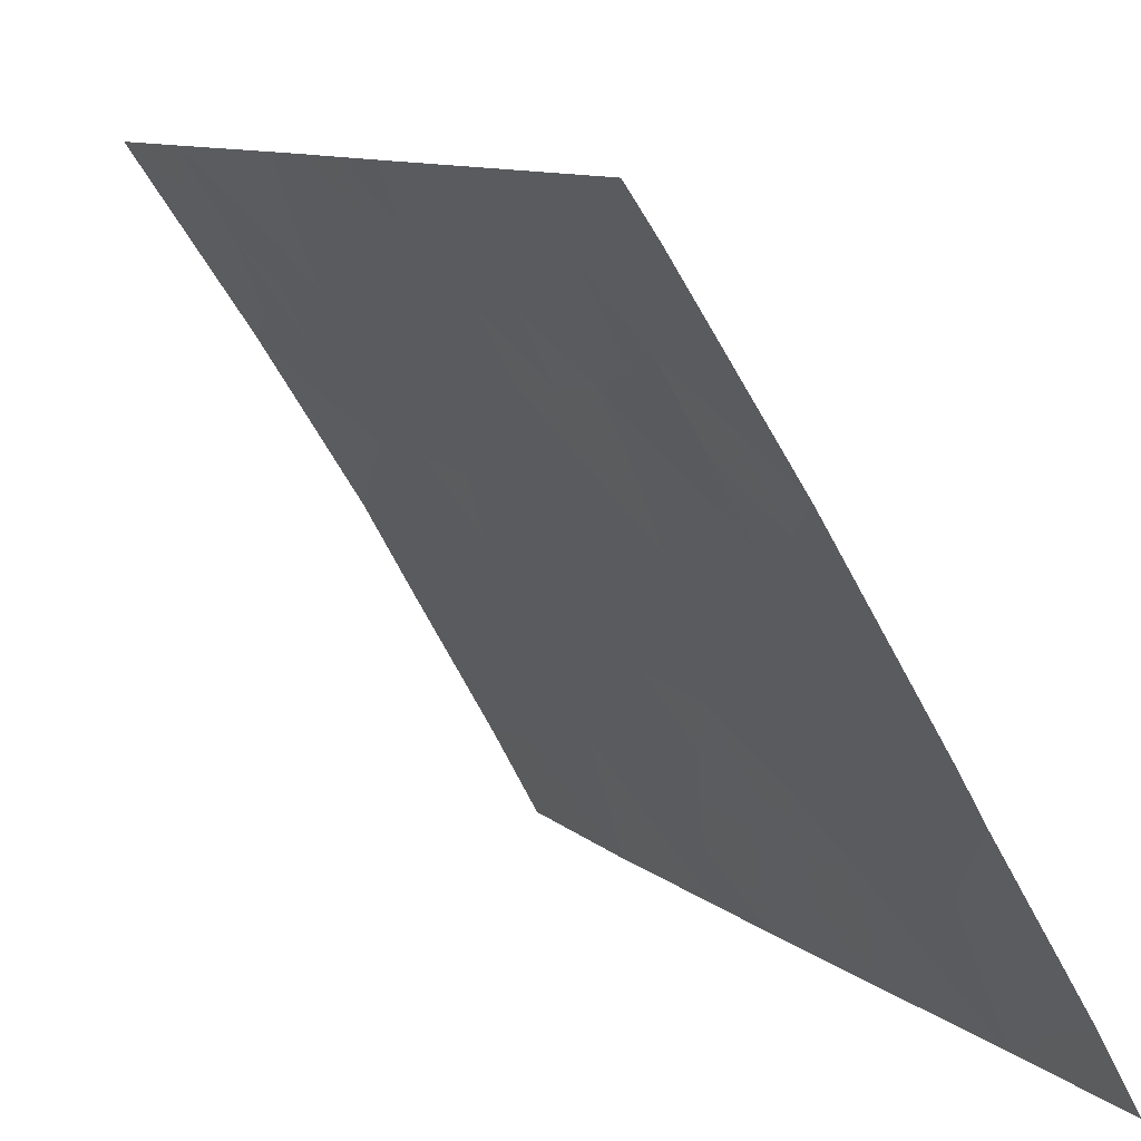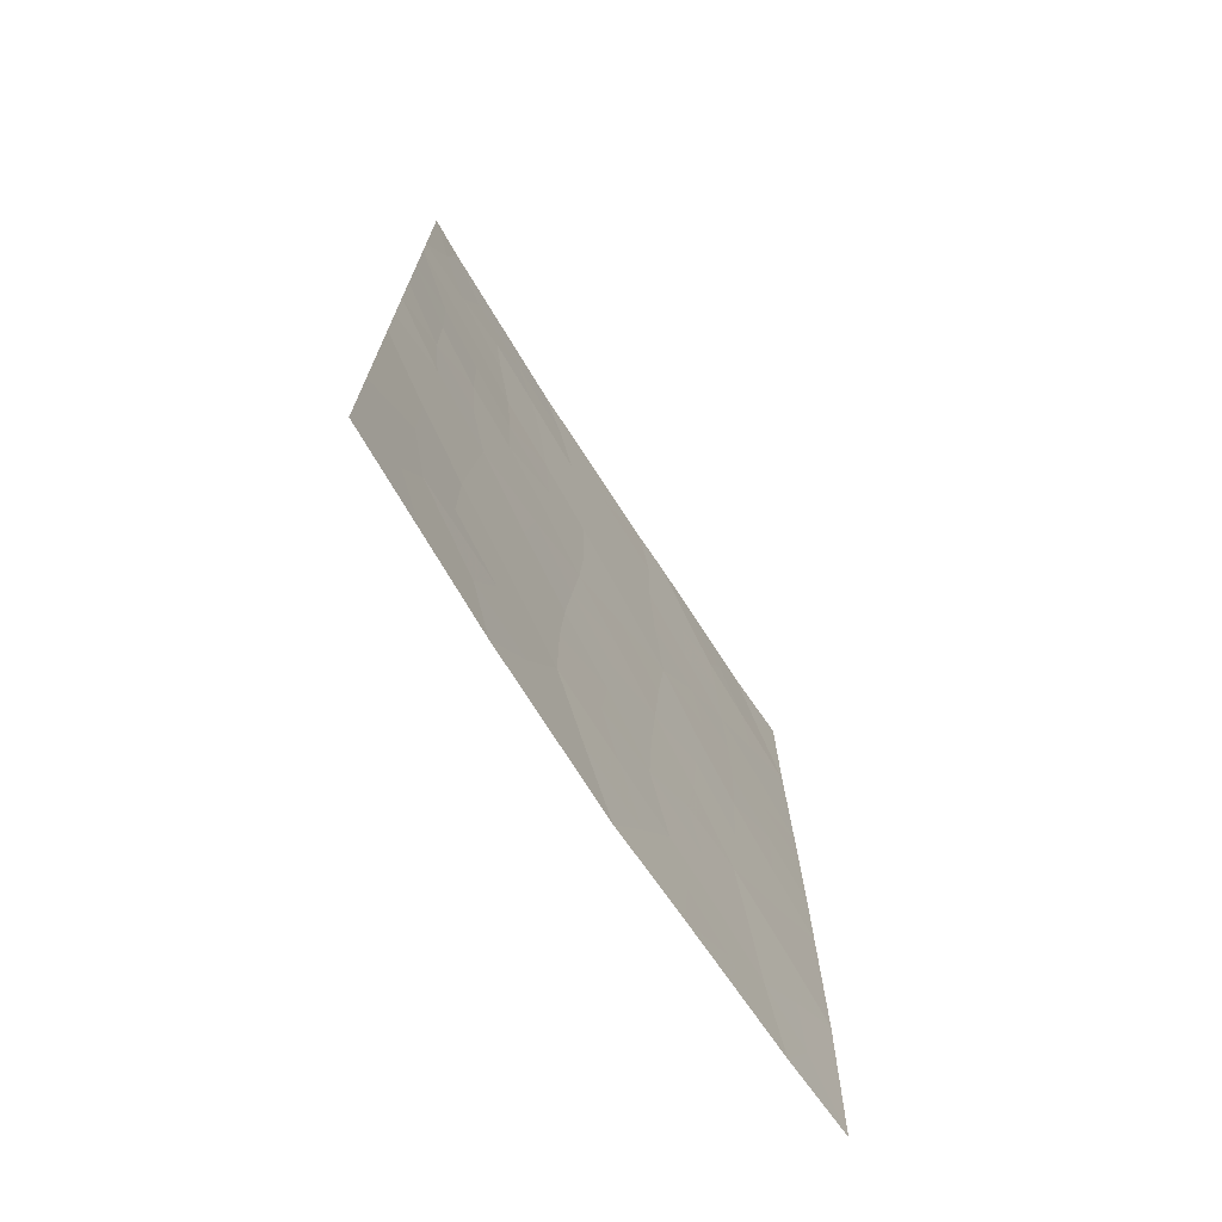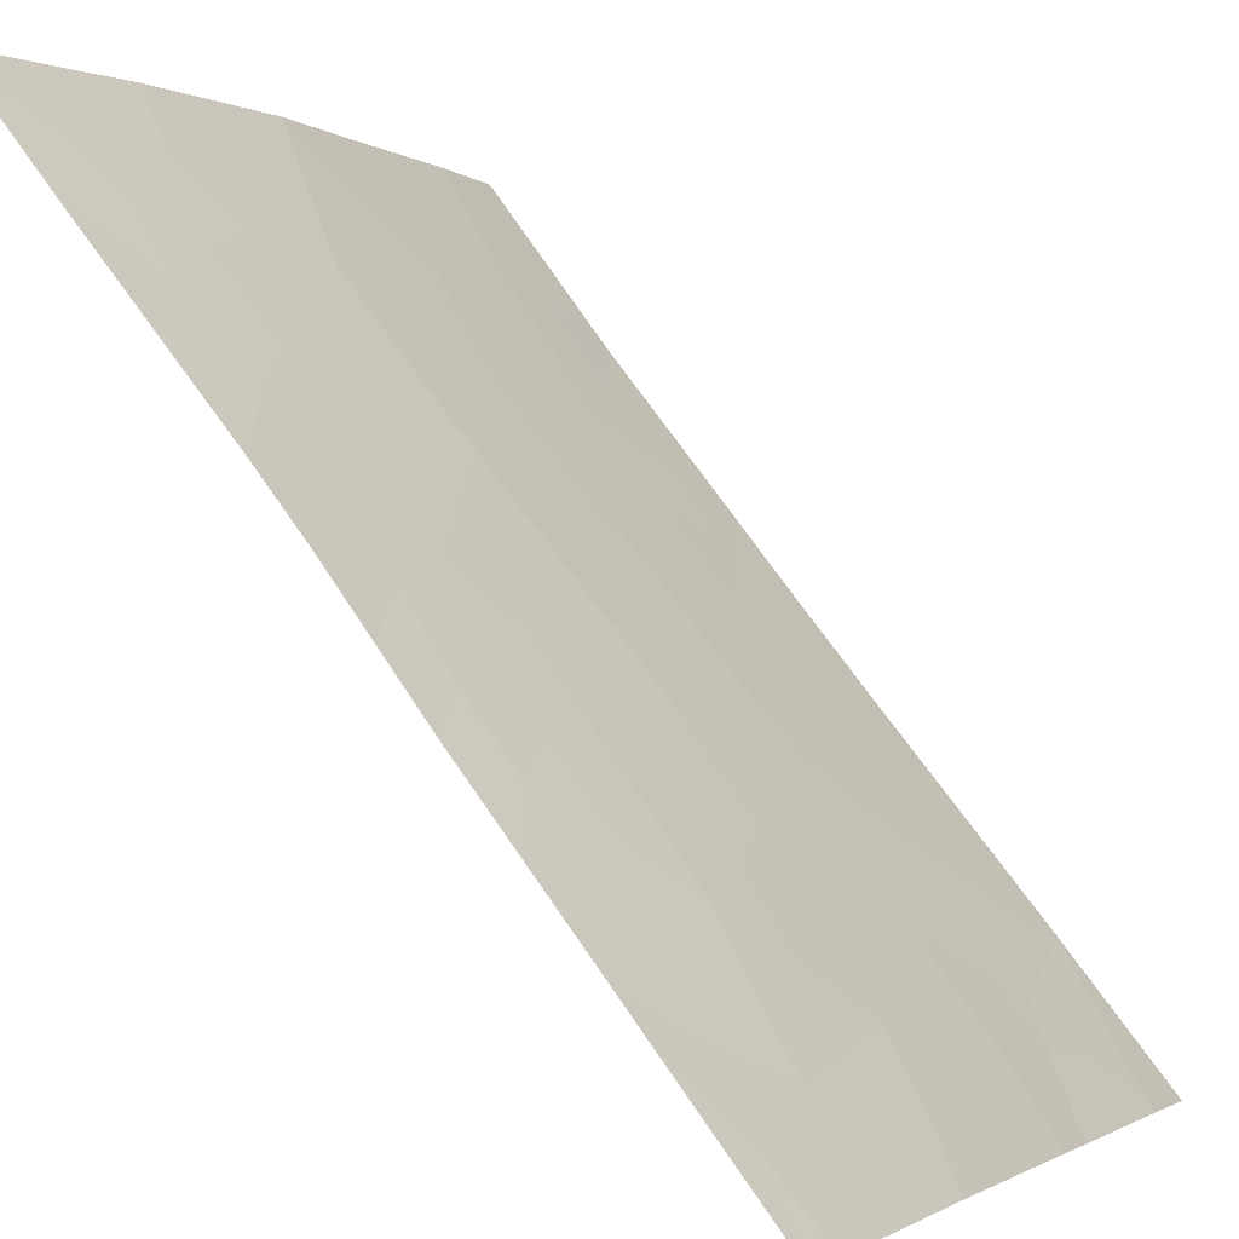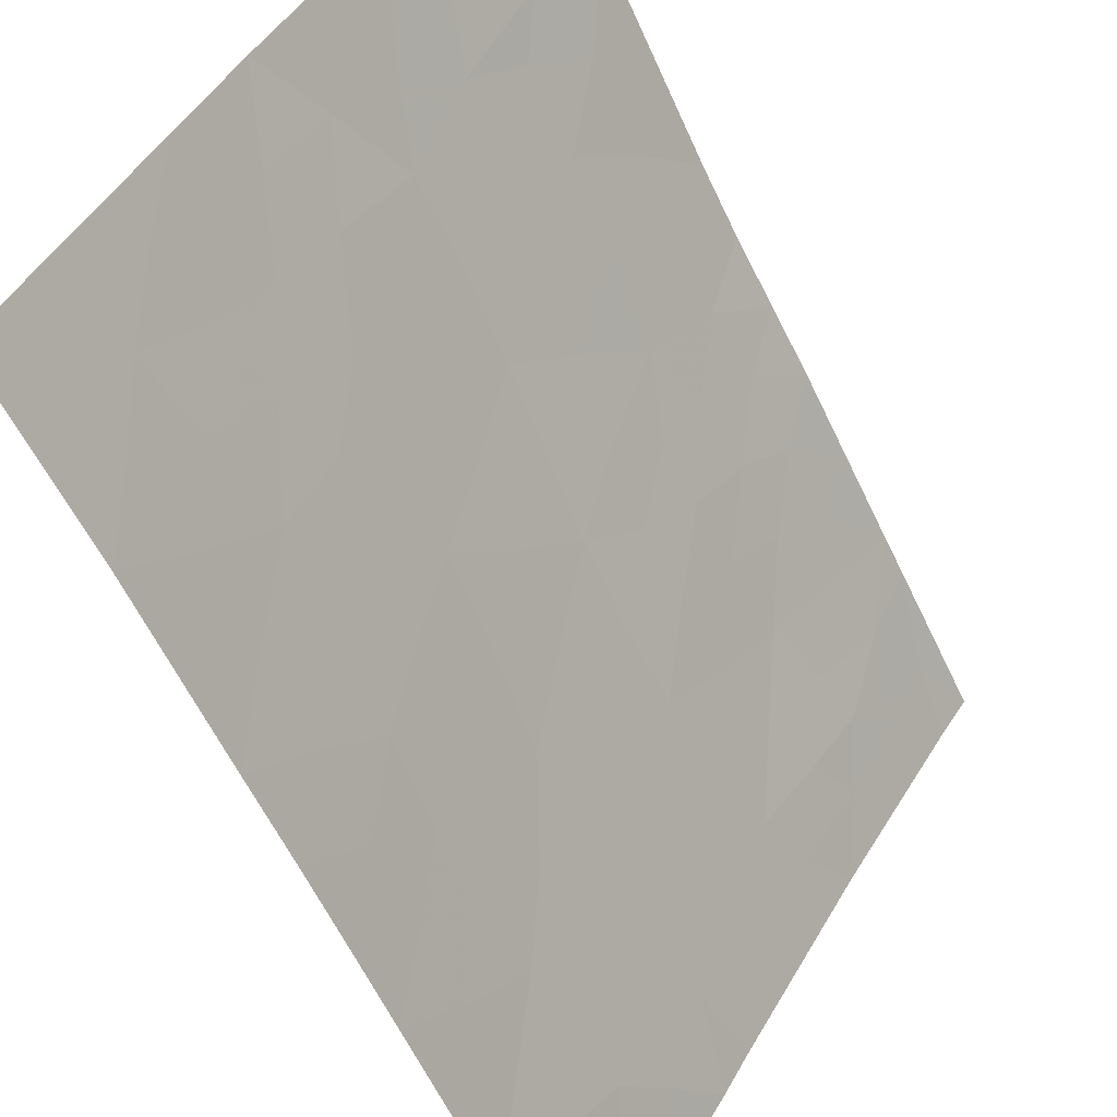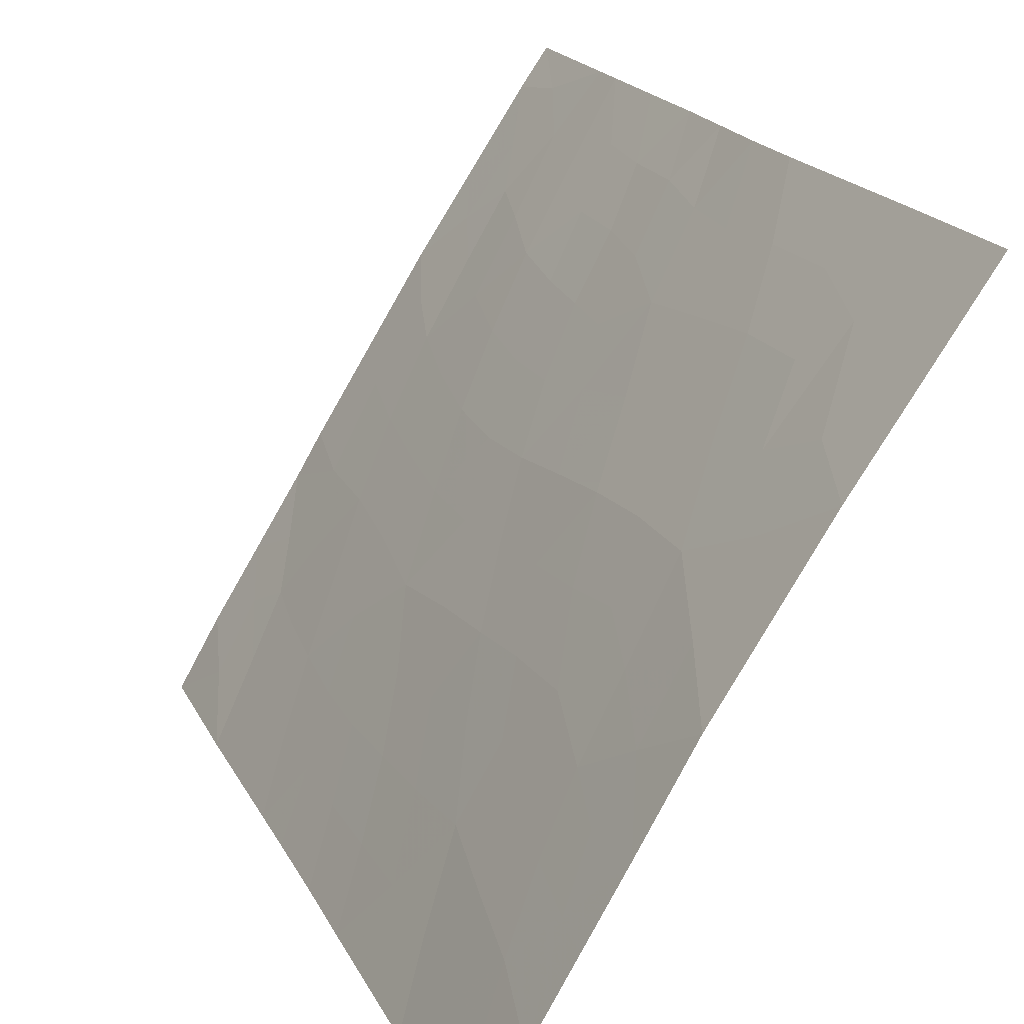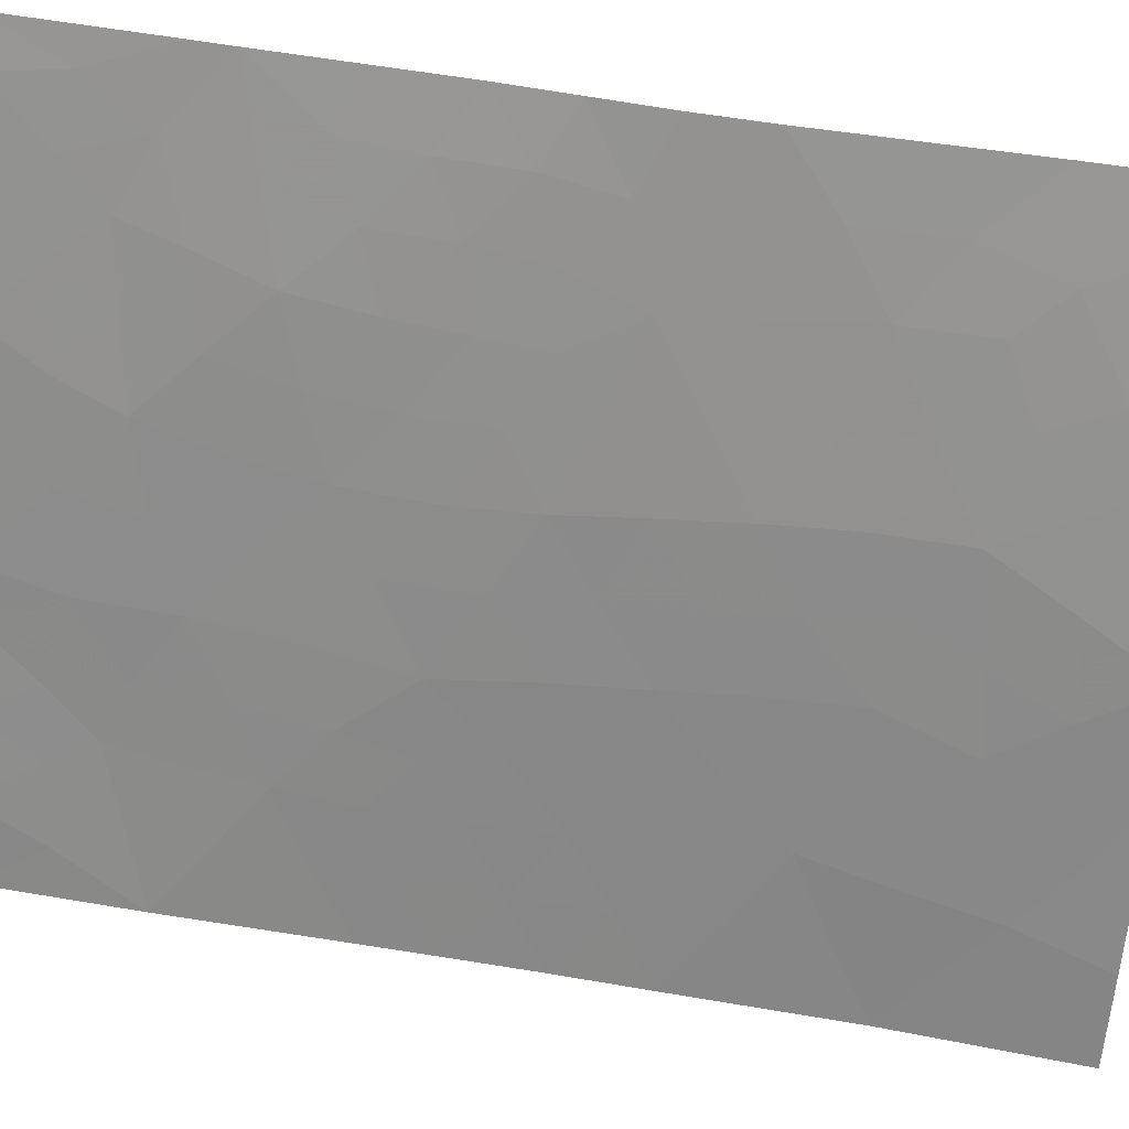
<metadata>
{"format":"obj","ext":"obj","renderer":"f3d","projection":"perspective","resolution":1024,"background":"white","views":[{"elev":9.4,"azim":154.3,"up":"+Z"},{"elev":-71.5,"azim":64.3,"up":"+Y"},{"elev":70.6,"azim":145.5,"up":"+Z"},{"elev":-58.8,"azim":25.0,"up":"+Z"},{"elev":18.3,"azim":-18.6,"up":"+Z"},{"elev":55.6,"azim":-79.5,"up":"+Z"}]}
</metadata>
<code>
v -65.32 45.77 92
v -60.86 45.64 99.37
v -61.54 43.41 98.35
v -63.44 50 95.23
v -62.58 42.19 96.75
v -62.53 40.03 96.82
v -65.37 50 92
v -64.87 50 92.88
v -65.36 48.01 92
v -61.7 46.99 98.11
v -63.75 50 94.71
v -61.4 40.11 98.56
v -61.87 38 97.83
v -60.46 42.43 100
v -60.41 47.52 100
v -60.41 48.03 100
v -60.74 50 99.52
v -62.07 50 97.47
v -62.7 44.21 96.53
v -60.42 45.19 100
v -64.36 41.39 93.68
v -65.29 42.63 92
v -64.45 43.7 93.49
v -63.57 42.98 95.06
v -63.78 38 94.72
v -63.14 38 95.85
v -62.7 46.34 96.49
v -60.46 43.35 100
v -63.71 45.28 94.83
v -65.28 40.34 92
v -65.29 43.76 92
v -64.77 38 93.01
v -60.41 39.76 100
v -60.39 38 100
v -65.32 38 92
v -60.4 50 100
v -62.49 48.41 96.81
v -61.4 48.65 98.5
v -64.89 45.3 92.75
v -64.48 46.79 93.51
v -63.67 39.71 94.9
v -63.56 47.74 95.06
v -64.58 39.16 93.31
v -61.41 41.19 98.55
v -65.34 46.89 92
v -64.9 47.36 92.79
v -64.9 46.32 92.75
v -62.76 50 96.35
v -62.31 49.25 97.09
v -62.94 49.16 96.07
v -62.54 41.17 96.81
v -62.98 40.7 96.07
v -63.04 41.62 95.97
v -65.07 49.08 92.52
v -65.36 49 92
v -62.21 46.71 97.29
v -61.76 45.98 98.01
v -62.26 45.71 97.2
v -63.55 48.95 95.06
v -61.29 46.25 98.73
v -61.12 47.24 98.97
v -60.82 46.56 99.41
v -60.65 49.08 99.65
v -61.11 49.23 98.95
v -62.64 43.2 96.64
v -63.09 42.62 95.88
v -63.14 43.63 95.79
v -60.42 46.35 100
v -64.31 50 93.8
v -64.08 49.21 94.15
v -64.55 49.2 93.37
v -64.8 48.32 92.94
v -64.42 42.59 93.56
v -64.02 43.31 94.27
v -63.97 42.25 94.37
v -61.36 44.36 98.63
v -61.81 44.28 97.93
v -61.78 45.09 97.97
v -62.07 42.76 97.54
v -62.16 43.77 97.38
v -62.62 47.42 96.62
v -62.09 47.7 97.47
v -60.95 43.72 99.25
v -60.87 44.63 99.37
v -65.31 44.95 92
v -64.88 44.25 92.74
v -64 48.28 94.3
v -64.02 47.24 94.27
v -64.43 47.78 93.57
v -64.86 43.13 92.76
v -61.99 41.72 97.65
v -61.95 40.68 97.72
v -62.5 38 96.84
v -62.84 38.97 96.33
v -62.23 38.97 97.28
v -60.97 42.81 99.22
v -63.87 41.37 94.53
v -63.51 41.98 95.16
v -63.62 44.06 94.97
v -63.19 44.72 95.71
v -63.48 40.83 95.22
v -64.01 40.49 94.3
v -60.44 44.27 100
v -62.26 44.73 97.22
v -62.73 45.26 96.46
v -60.4 38.88 100
v -60.88 38.85 99.31
v -61.13 38 98.92
v -61.66 38.9 98.15
v -64.98 38.8 92.61
v -65.3 39.17 92
v -64.91 39.77 92.69
v -60.41 49.02 100
v -64.07 44.39 94.17
v -60.43 41.09 100
v -60.9 40.58 99.3
v -60.93 41.74 99.29
v -64.5 45.78 93.44
v -64.08 46.15 94.18
v -64.17 45.26 94.02
v -63.04 48.16 95.9
v -61.53 47.91 98.35
v -60.92 48.24 99.23
v -61.69 49.3 98.06
v -61.4 50 98.5
v -64.84 42.01 92.8
v -63.83 38.91 94.64
v -63.41 38.89 95.37
v -61.91 48.56 97.72
v -63.61 46.56 94.98
v -63.12 47.04 95.79
v -63.18 45.86 95.7
v -63.16 39.85 95.77
v -61.87 39.73 97.83
v -64.48 40.21 93.47
v -64.85 40.87 92.77
v -64.22 38.6 93.95
v -64.13 39.5 94.1
v -65.28 41.49 92
v -61.47 42.28 98.46
v -64.28 38 93.86
v -64.5 44.77 93.43
v -61.3 45.27 98.71
v -64.36 48.59 93.67
v -61.07 39.56 99.04
f 45 46 47
f 48 49 50
f 51 52 53
f 9 55 54
f 56 57 58
f 60 61 62
f 63 123 64
f 65 66 67
f 15 68 62
f 72 54 71
f 73 74 75
f 76 77 78
f 79 65 80
f 56 81 82
f 83 76 84
f 85 39 86
f 87 88 89
f 31 86 90
f 51 91 92
f 93 94 95
f 3 83 96
f 97 75 98
f 99 100 67
f 101 102 97
f 28 83 103
f 58 104 105
f 145 33 107
f 108 109 107
f 43 32 110
f 111 112 110
f 16 63 113
f 99 74 114
f 70 59 87
f 115 116 117
f 47 118 39
f 118 119 120
f 50 121 59
f 122 123 61
f 64 124 125
f 126 90 73
f 53 98 66
f 41 128 127
f 80 104 77
f 129 122 82
f 130 131 132
f 49 124 129
f 72 89 46
f 88 130 119
f 120 114 142
f 94 128 133
f 135 112 136
f 137 138 127
f 135 102 138
f 136 139 126
f 132 105 100
f 121 81 131
f 117 140 96
f 92 12 134
f 91 79 140
f 137 25 141
f 133 101 52
f 116 145 12
f 1 45 47
f 45 9 46
f 47 46 40
f 4 48 50
f 48 18 49
f 50 49 37
f 5 51 53
f 51 6 52
f 53 52 101
f 7 54 55
f 54 7 8
f 27 56 58
f 56 10 57
f 58 57 78
f 4 59 11
f 2 60 62
f 60 10 61
f 62 61 15
f 17 63 64
f 63 16 123
f 64 123 38
f 19 65 67
f 65 5 66
f 67 66 24
f 68 20 2
f 8 69 71
f 69 11 70
f 72 9 54
f 71 54 8
f 21 73 75
f 73 23 74
f 75 74 24
f 76 3 77
f 3 79 80
f 79 5 65
f 80 65 19
f 10 56 82
f 56 27 81
f 82 81 37
f 103 83 84
f 83 3 76
f 84 76 143
f 31 85 86
f 85 1 39
f 87 42 88
f 89 88 40
f 22 31 90
f 90 86 23
f 86 39 142
f 86 142 23
f 6 51 92
f 51 5 91
f 92 91 44
f 13 93 95
f 93 26 94
f 95 94 6
f 83 28 96
f 14 96 28
f 101 97 98
f 97 21 75
f 98 75 24
f 24 99 67
f 99 29 100
f 67 100 19
f 101 41 102
f 97 102 21
f 2 20 84
f 103 84 20
f 27 58 105
f 58 78 104
f 105 104 19
f 109 145 107
f 107 33 106
f 107 106 34
f 34 108 107
f 108 13 109
f 110 32 35
f 35 111 110
f 111 30 112
f 110 112 43
f 17 36 63
f 113 63 36
f 29 99 114
f 99 24 74
f 114 74 23
f 71 70 144
f 70 11 59
f 87 59 42
f 14 115 117
f 115 33 116
f 117 116 44
f 1 47 39
f 47 40 118
f 118 40 119
f 120 119 29
f 4 50 59
f 50 37 121
f 59 121 42
f 57 10 60
f 10 122 61
f 122 38 123
f 61 123 15
f 17 64 125
f 64 38 124
f 125 124 18
f 21 126 73
f 126 22 90
f 73 90 23
f 5 53 66
f 53 101 98
f 66 98 24
f 26 25 128
f 127 128 25
f 3 80 77
f 80 19 104
f 77 104 78
f 37 129 82
f 129 38 122
f 82 122 10
f 29 130 132
f 130 42 131
f 132 131 27
f 15 123 16
f 37 49 129
f 49 18 124
f 129 124 38
f 9 72 46
f 72 71 144
f 46 89 40
f 40 88 119
f 88 42 130
f 119 130 29
f 39 118 142
f 120 29 114
f 142 114 23
f 6 94 133
f 94 26 128
f 133 128 41
f 12 145 134
f 134 109 95
f 134 95 6
f 21 135 136
f 135 43 112
f 136 112 30
f 25 137 127
f 137 43 138
f 127 138 41
f 43 135 138
f 135 21 102
f 138 102 41
f 21 136 126
f 136 30 139
f 126 139 22
f 29 132 100
f 132 27 105
f 100 105 19
f 42 121 131
f 121 37 81
f 131 81 27
f 14 117 96
f 117 44 140
f 96 140 3
f 6 92 134
f 92 44 12
f 44 91 140
f 91 5 79
f 140 79 3
f 43 137 32
f 141 32 137
f 6 133 52
f 133 41 101
f 44 116 12
f 116 33 145
f 68 2 62
f 142 118 120
f 78 143 76
f 84 143 2
f 143 60 2
f 57 60 143
f 78 57 143
f 71 69 70
f 89 144 87
f 144 70 87
f 72 144 89
f 145 109 134
f 109 13 95

</code>
